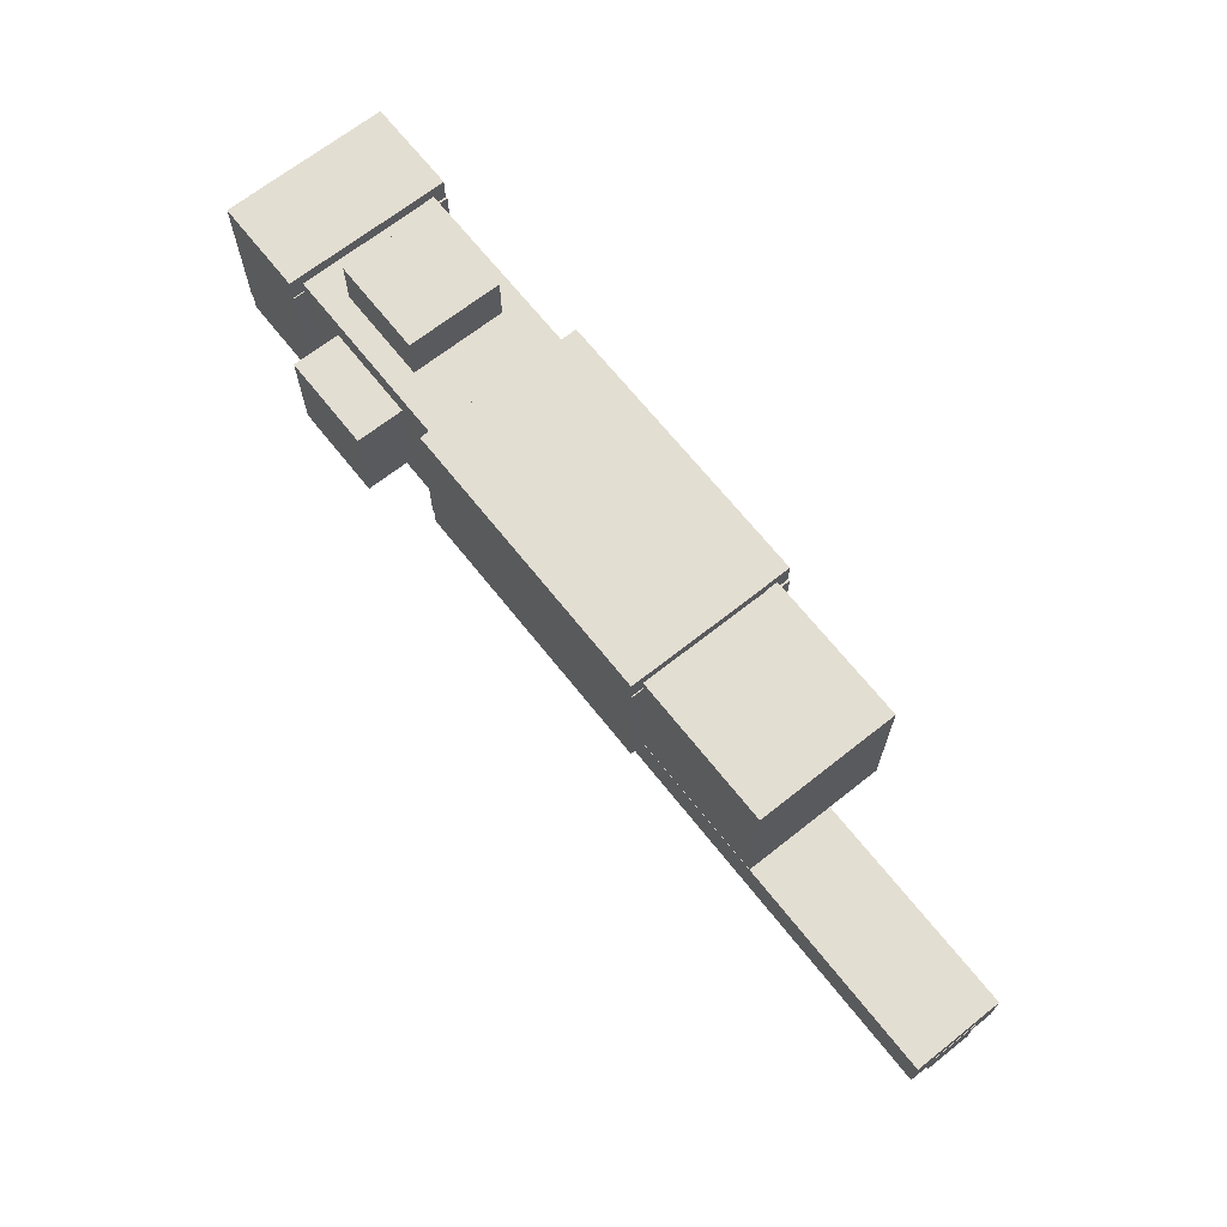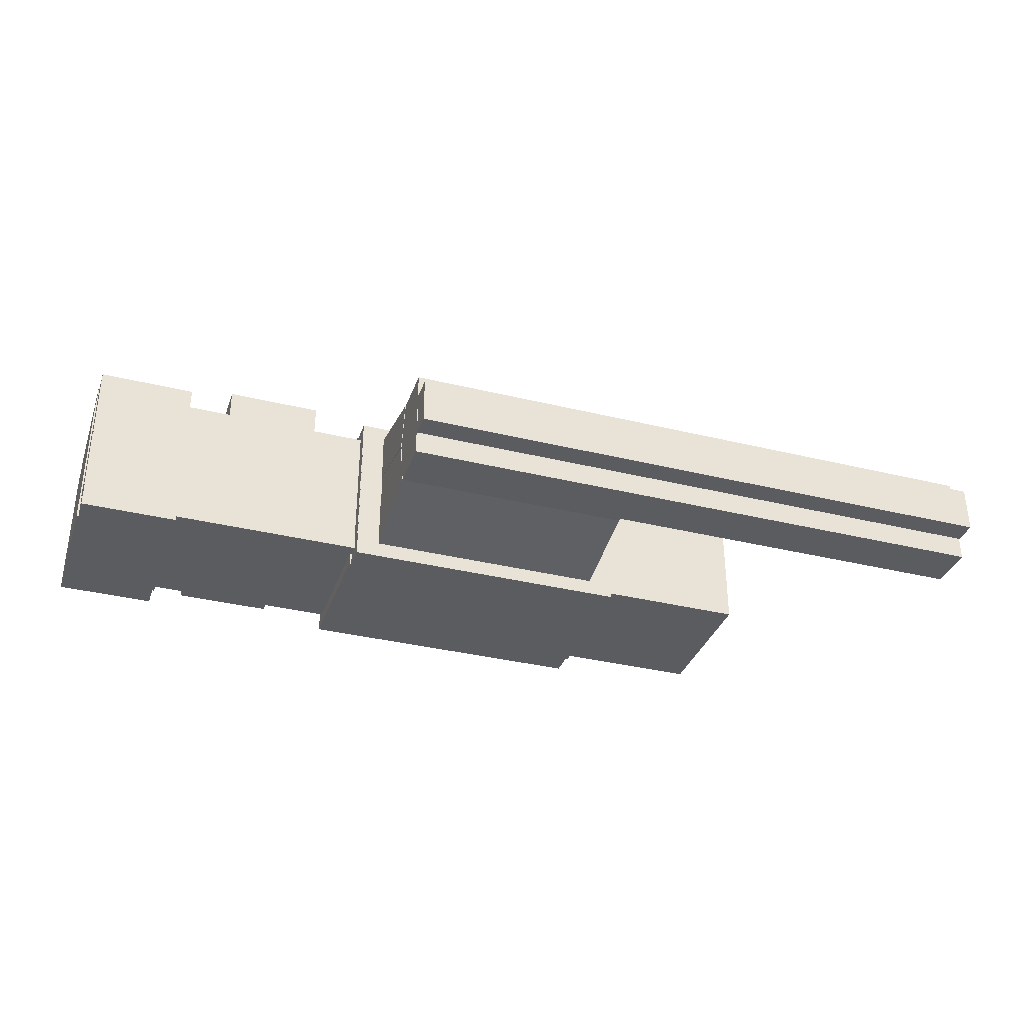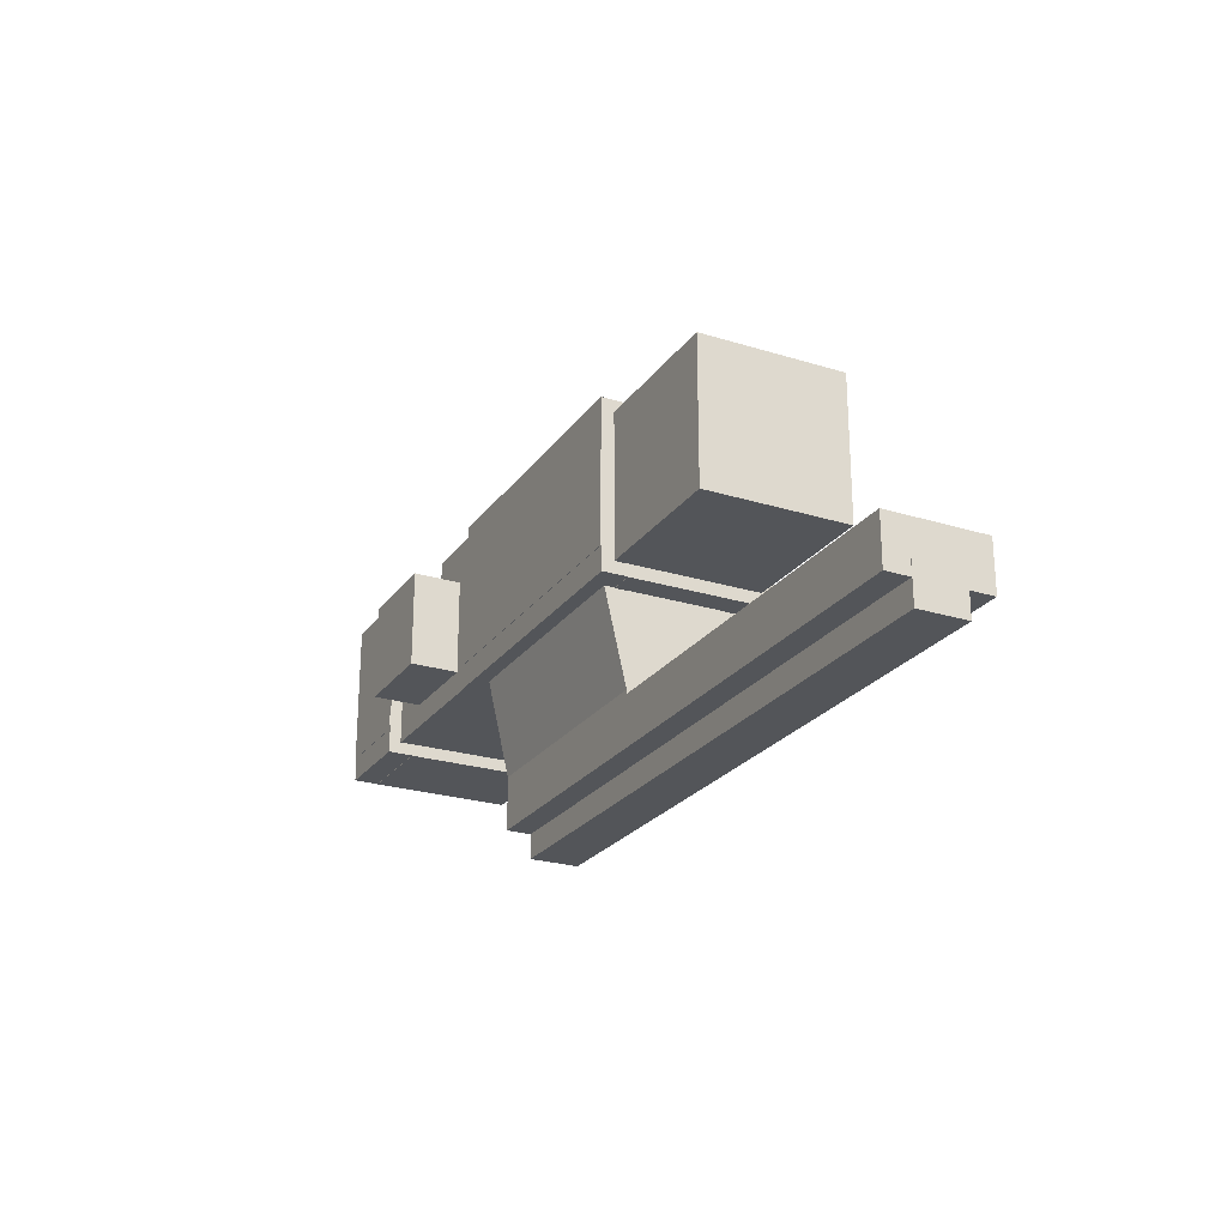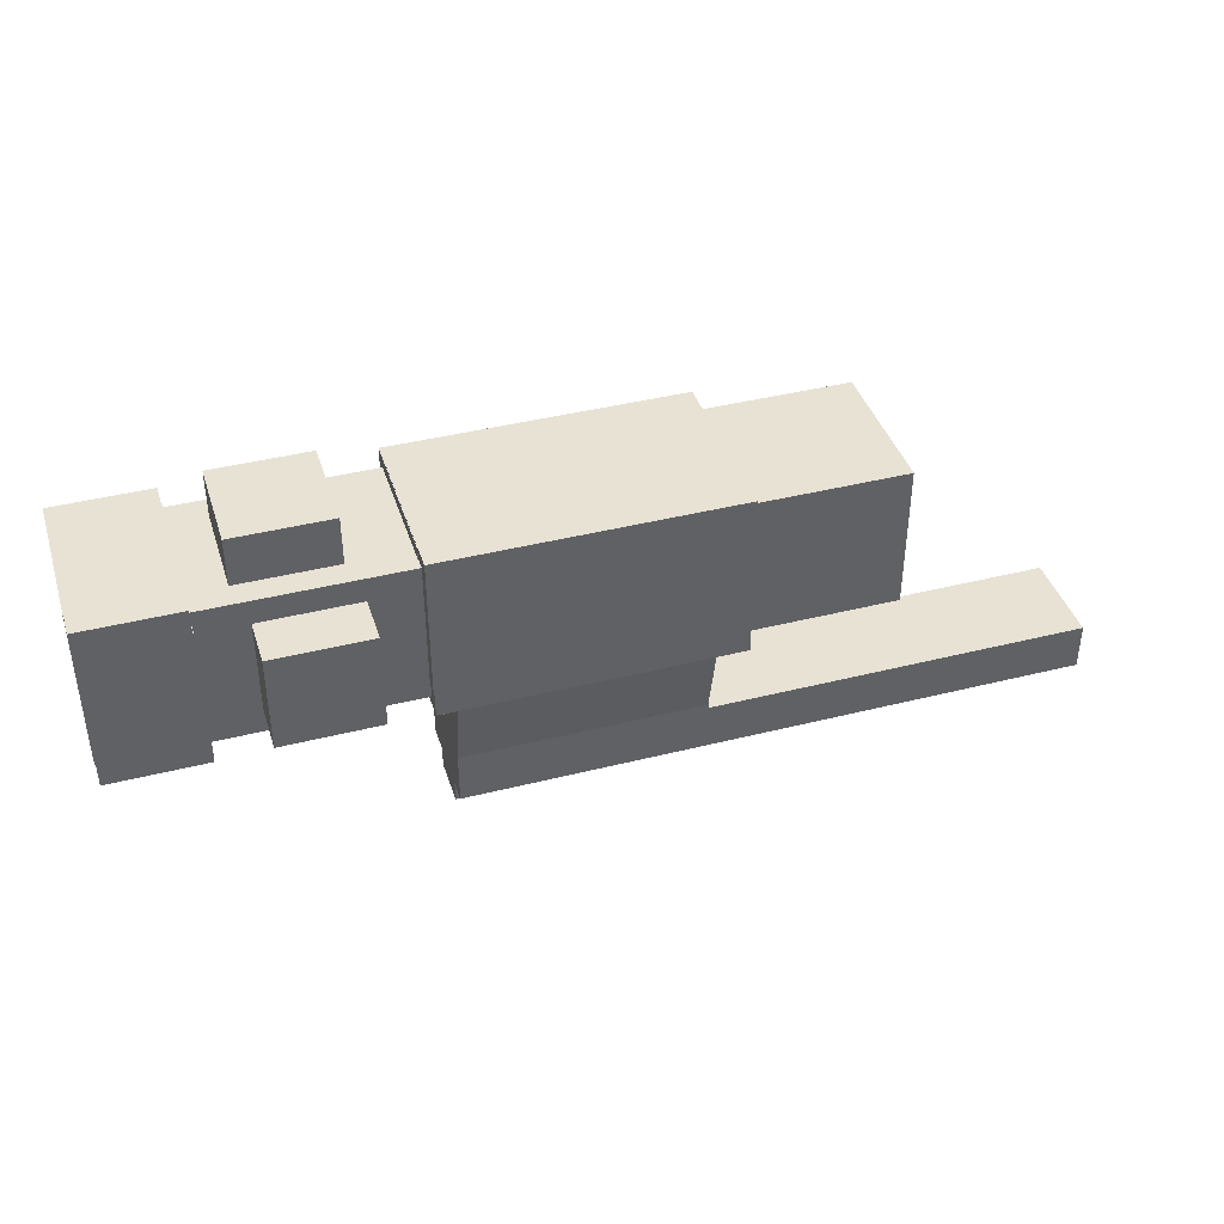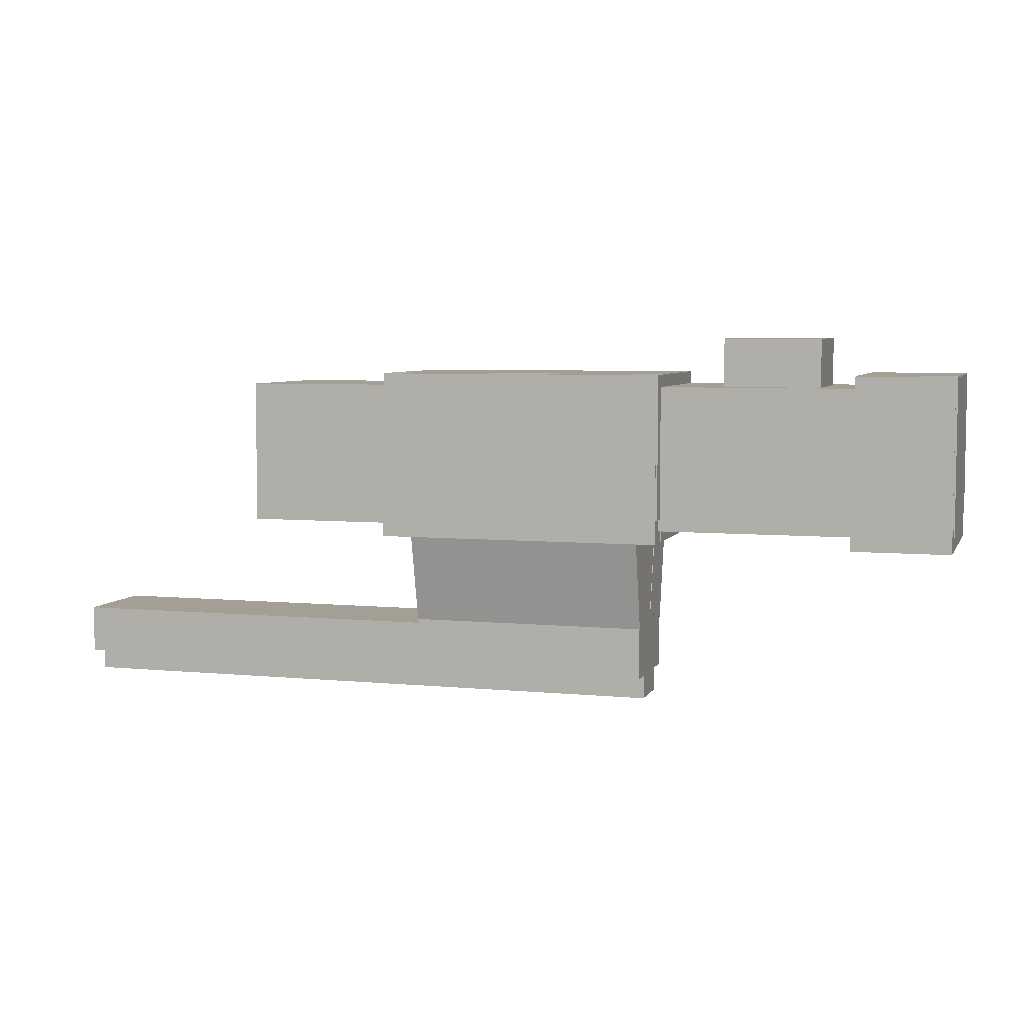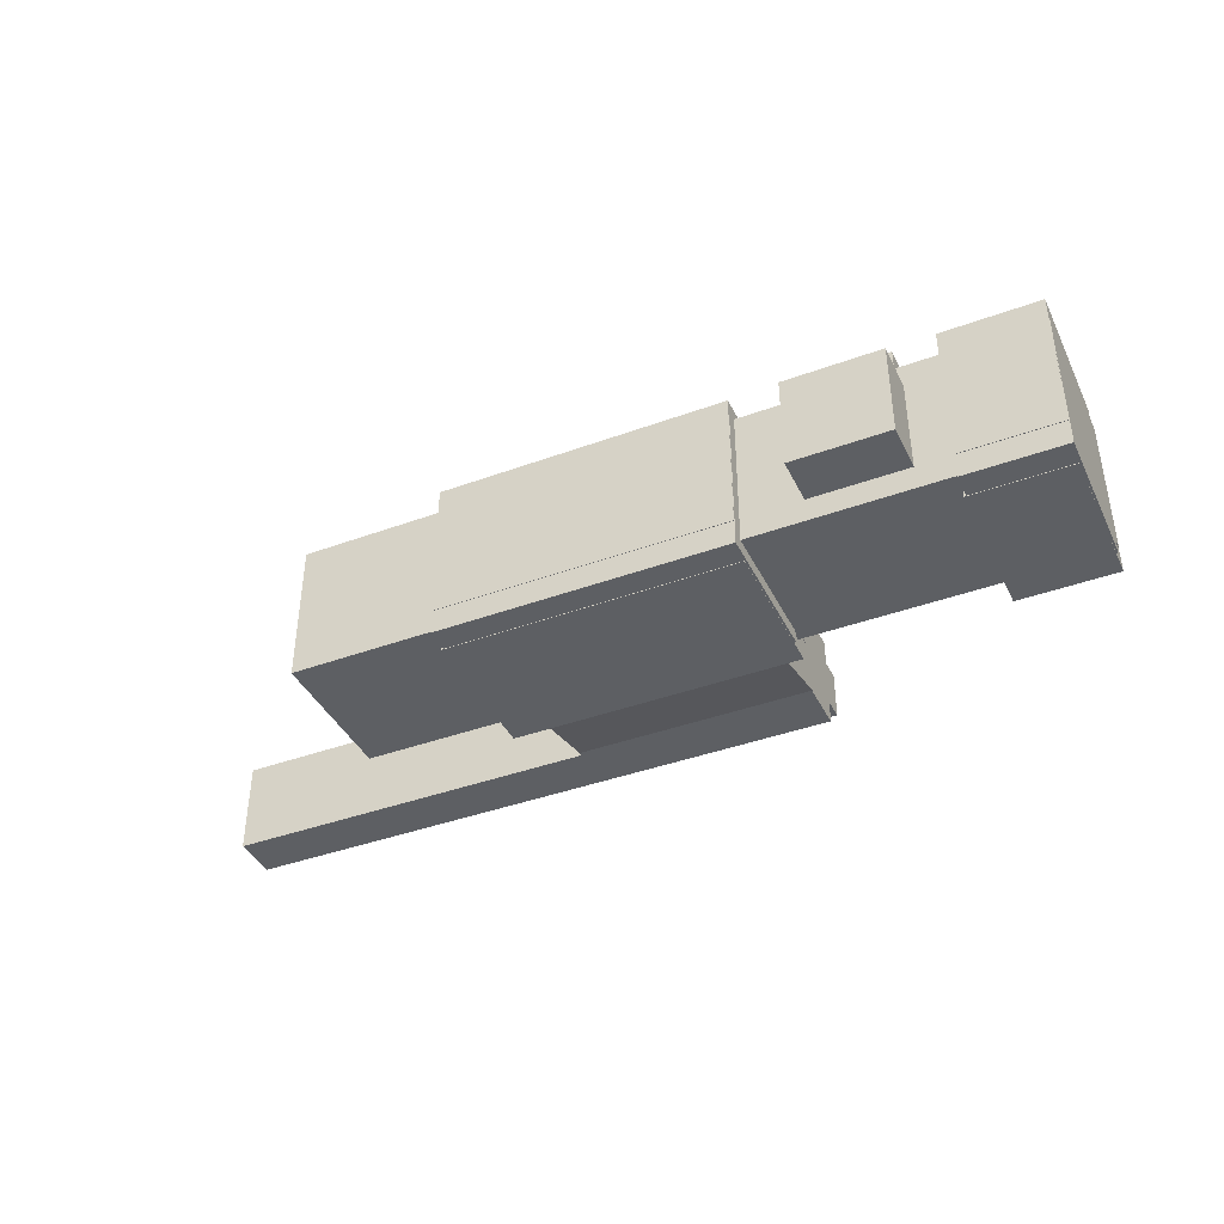
<metadata>
{"format":"obj","ext":"obj","renderer":"f3d","projection":"perspective","resolution":1024,"background":"white","views":[{"elev":67.7,"azim":51.6,"up":"+Y"},{"elev":-34.7,"azim":-18.2,"up":"+Z"},{"elev":-24.3,"azim":63.0,"up":"+Y"},{"elev":40.6,"azim":-17.2,"up":"+Y"},{"elev":5.6,"azim":-163.3,"up":"+Y"},{"elev":-40.1,"azim":-155.7,"up":"+Z"}]}
</metadata>
<code>
o Part_0
v 0.00625 1.275 0
v -0.9313 1.275 0
v -0.9313 1.462 0
v 0.00625 1.462 0
v -0.9313 1.275 0.1875
v 0.00625 1.275 0.1875
v 0.00625 1.462 0.1875
v -0.9313 1.462 0.1875
f 1 2 3 4
f 5 6 7 8
f 4 3 8 7
f 6 5 2 1
f 6 1 4 7
f 2 5 8 3
o Part_1
v -0.1869 1.259 0.01562
v -0.5619 1.259 0.01562
v -0.5619 1.447 0.01562
v -0.1869 1.447 0.01562
v -0.5619 1.259 0.2031
v -0.1869 1.259 0.2031
v -0.1869 1.447 0.2031
v -0.5619 1.447 0.2031
f 9 10 11 12
f 13 14 15 16
f 12 11 16 15
f 14 13 10 9
f 14 9 12 15
f 10 13 16 11
o Part_2
v -0.1881 1.291 0.01625
v -0.5631 1.291 0.01625
v -0.5631 1.479 0.01625
v -0.1881 1.479 0.01625
v -0.5631 1.291 0.2037
v -0.1881 1.291 0.2037
v -0.1881 1.479 0.2037
v -0.5631 1.479 0.2037
f 17 18 19 20
f 21 22 23 24
f 20 19 24 23
f 22 21 18 17
f 22 17 20 23
f 18 21 24 19
o Part_3
v -0.1888 1.291 -0.01625
v -0.5637 1.291 -0.01625
v -0.5637 1.478 -0.01625
v -0.1888 1.478 -0.01625
v -0.5637 1.291 0.1713
v -0.1888 1.291 0.1713
v -0.1888 1.478 0.1713
v -0.5637 1.478 0.1713
f 25 26 27 28
f 29 30 31 32
f 28 27 32 31
f 30 29 26 25
f 30 25 28 31
f 26 29 32 27
o Part_4
v -0.1862 1.259 -0.01688
v -0.5613 1.259 -0.01688
v -0.5613 1.446 -0.01688
v -0.1862 1.446 -0.01688
v -0.5613 1.259 0.1706
v -0.1862 1.259 0.1706
v -0.1862 1.446 0.1706
v -0.5613 1.446 0.1706
f 33 34 35 36
f 37 38 39 40
f 36 35 40 39
f 38 37 34 33
f 38 33 36 39
f 34 37 40 35
o Part_5
v -0.6406 1.462 0.03125
v -0.7656 1.462 0.03125
v -0.7656 1.525 0.03125
v -0.6406 1.525 0.03125
v -0.7656 1.462 0.1562
v -0.6406 1.462 0.1562
v -0.6406 1.525 0.1562
v -0.7656 1.525 0.1562
f 41 42 43 44
f 45 46 47 48
f 44 43 48 47
f 46 45 42 41
f 46 41 44 47
f 42 45 48 43
o Part_6
v -0.625 1.306 0.1875
v -0.75 1.306 0.1875
v -0.75 1.431 0.1875
v -0.625 1.431 0.1875
v -0.75 1.306 0.25
v -0.625 1.306 0.25
v -0.625 1.431 0.25
v -0.75 1.431 0.25
f 49 50 51 52
f 53 54 55 56
f 52 51 56 55
f 54 53 50 49
f 54 49 52 55
f 50 53 56 51
o Part_7
v -0.8119 1.259 0.01562
v -0.9369 1.259 0.01562
v -0.9369 1.447 0.01562
v -0.8119 1.447 0.01562
v -0.9369 1.259 0.2031
v -0.8119 1.259 0.2031
v -0.8119 1.447 0.2031
v -0.9369 1.447 0.2031
f 57 58 59 60
f 61 62 63 64
f 60 59 64 63
f 62 61 58 57
f 62 57 60 63
f 58 61 64 59
o Part_8
v -0.8131 1.291 0.01625
v -0.9381 1.291 0.01625
v -0.9381 1.479 0.01625
v -0.8131 1.479 0.01625
v -0.9381 1.291 0.2037
v -0.8131 1.291 0.2037
v -0.8131 1.479 0.2037
v -0.9381 1.479 0.2037
f 65 66 67 68
f 69 70 71 72
f 68 67 72 71
f 70 69 66 65
f 70 65 68 71
f 66 69 72 67
o Part_9
v -0.8137 1.291 -0.01625
v -0.9387 1.291 -0.01625
v -0.9387 1.478 -0.01625
v -0.8137 1.478 -0.01625
v -0.9387 1.291 0.1713
v -0.8137 1.291 0.1713
v -0.8137 1.478 0.1713
v -0.9387 1.478 0.1713
f 73 74 75 76
f 77 78 79 80
f 76 75 80 79
f 78 77 74 73
f 78 73 76 79
f 74 77 80 75
o Part_10
v -0.8113 1.259 -0.01688
v -0.9363 1.259 -0.01688
v -0.9363 1.446 -0.01688
v -0.8113 1.446 -0.01688
v -0.9363 1.259 0.1706
v -0.8113 1.259 0.1706
v -0.8113 1.446 0.1706
v -0.9363 1.446 0.1706
f 81 82 83 84
f 85 86 87 88
f 84 83 88 87
f 86 85 82 81
f 86 81 84 87
f 82 85 88 83
o Part_11
v -0.2181 1.134 0.03125
v -0.5306 1.134 0.03125
v -0.5306 1.259 0.03125
v -0.2181 1.259 0.03125
v -0.5306 1.134 0.1562
v -0.2181 1.134 0.1562
v -0.2181 1.259 0.1562
v -0.5306 1.259 0.1562
f 89 90 91 92
f 93 94 95 96
f 92 91 96 95
f 94 93 90 89
f 94 89 92 95
f 90 93 96 91
o Part_12
v 0.2819 1.072 0.03125
v -0.5306 1.072 0.03125
v -0.5306 1.134 0.03125
v 0.2819 1.134 0.03125
v -0.5306 1.072 0.1562
v 0.2819 1.072 0.1562
v 0.2819 1.134 0.1562
v -0.5306 1.134 0.1562
f 97 98 99 100
f 101 102 103 104
f 100 99 104 103
f 102 101 98 97
f 102 97 100 103
f 98 101 104 99
o Part_13
v 0.2825 1.041 0.0625
v -0.53 1.041 0.0625
v -0.53 1.103 0.0625
v 0.2825 1.103 0.0625
v -0.53 1.041 0.125
v 0.2825 1.041 0.125
v 0.2825 1.103 0.125
v -0.53 1.103 0.125
f 105 106 107 108
f 109 110 111 112
f 108 107 112 111
f 110 109 106 105
f 110 105 108 111
f 106 109 112 107
o Part_14
v -0.2188 1.138 0.03163
v -0.5312 1.138 0.03163
v -0.5312 1.26 0.003515
v -0.2188 1.26 0.003515
v -0.5312 1.152 0.09253
v -0.2188 1.152 0.09253
v -0.2188 1.274 0.06441
v -0.5312 1.274 0.06441
f 113 114 115 116
f 117 118 119 120
f 116 115 120 119
f 118 117 114 113
f 118 113 116 119
f 114 117 120 115
o Part_15
v -0.2188 1.152 0.09497
v -0.5312 1.152 0.09497
v -0.5312 1.274 0.1231
v -0.2188 1.274 0.1231
v -0.5312 1.138 0.1559
v -0.2188 1.138 0.1559
v -0.2188 1.26 0.184
v -0.5312 1.26 0.184
f 121 122 123 124
f 125 126 127 128
f 124 123 128 127
f 126 125 122 121
f 126 121 124 127
f 122 125 128 123

</code>
